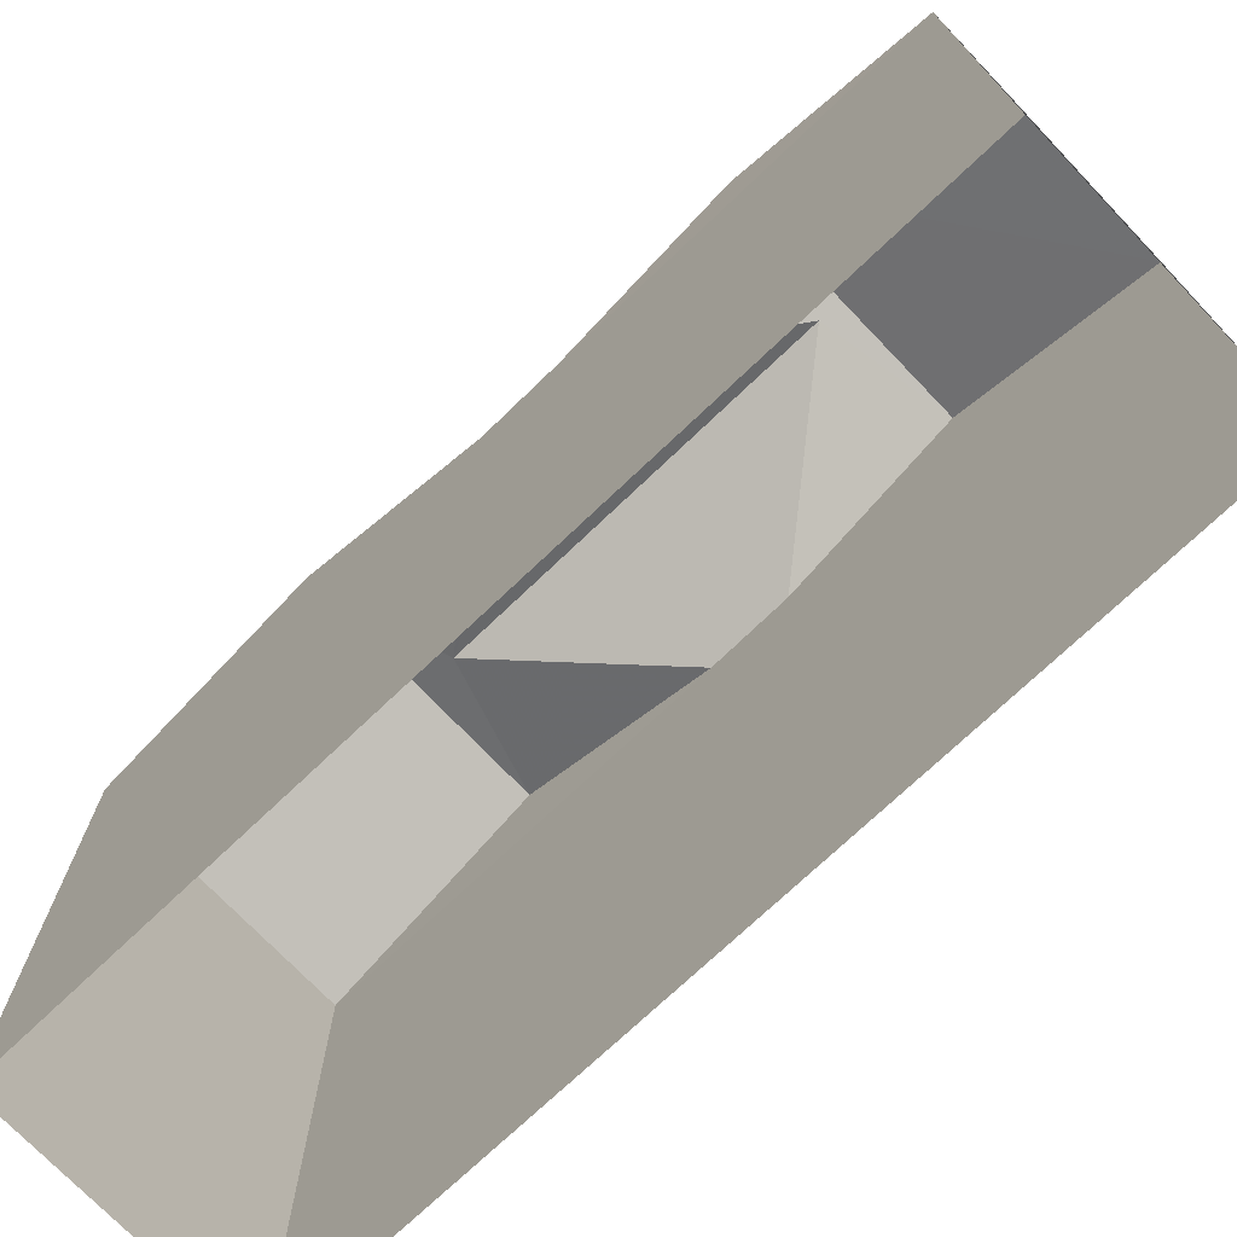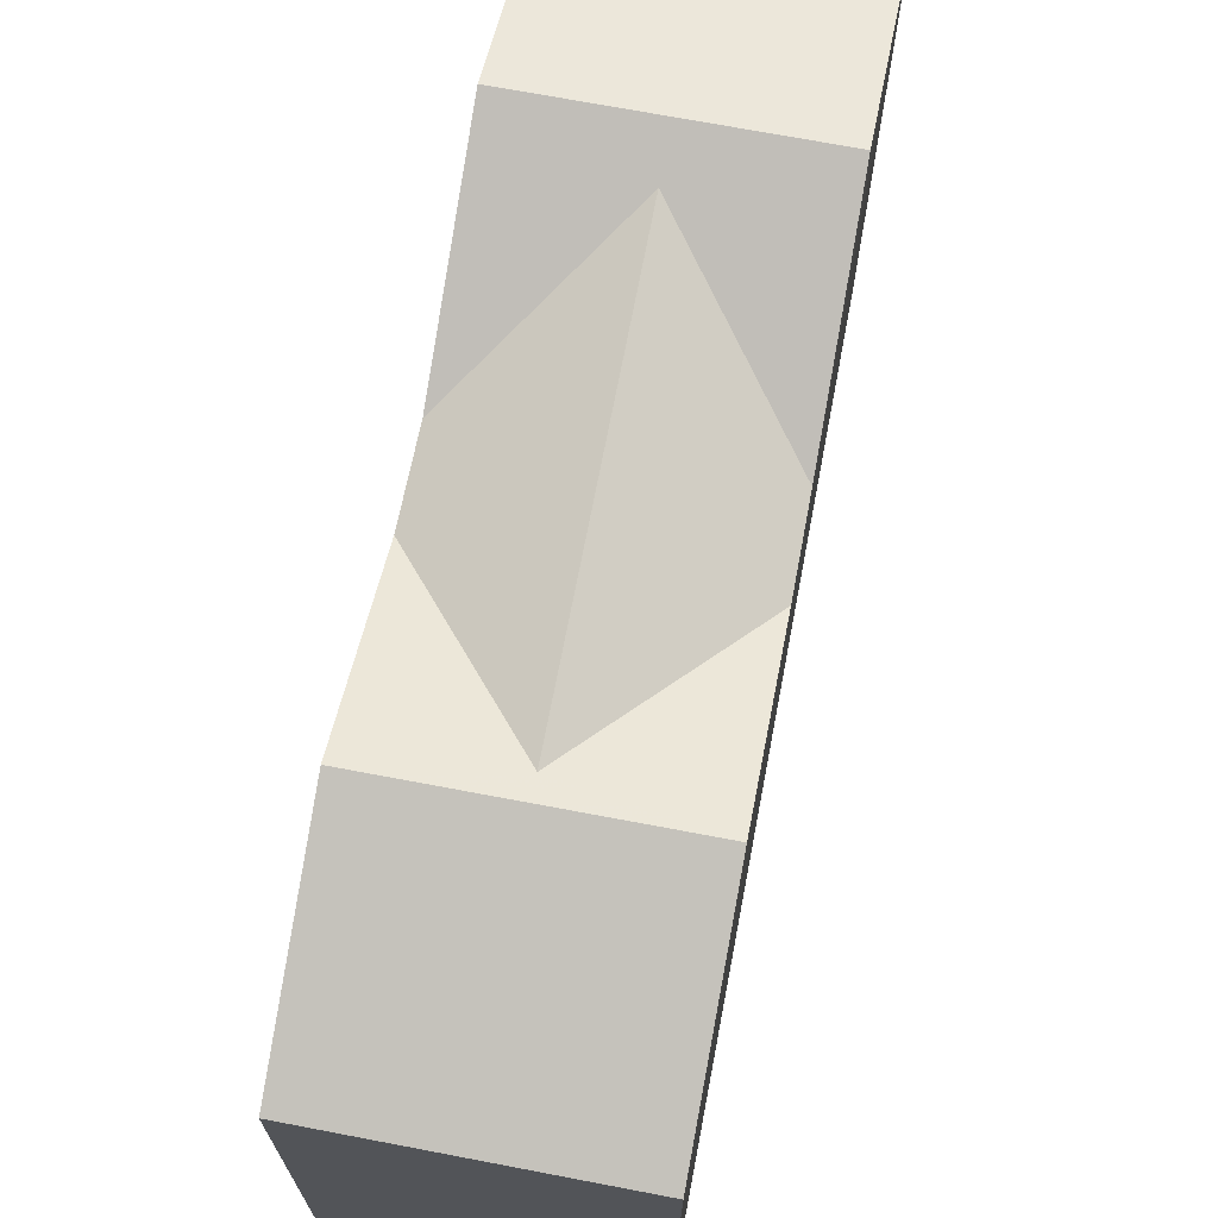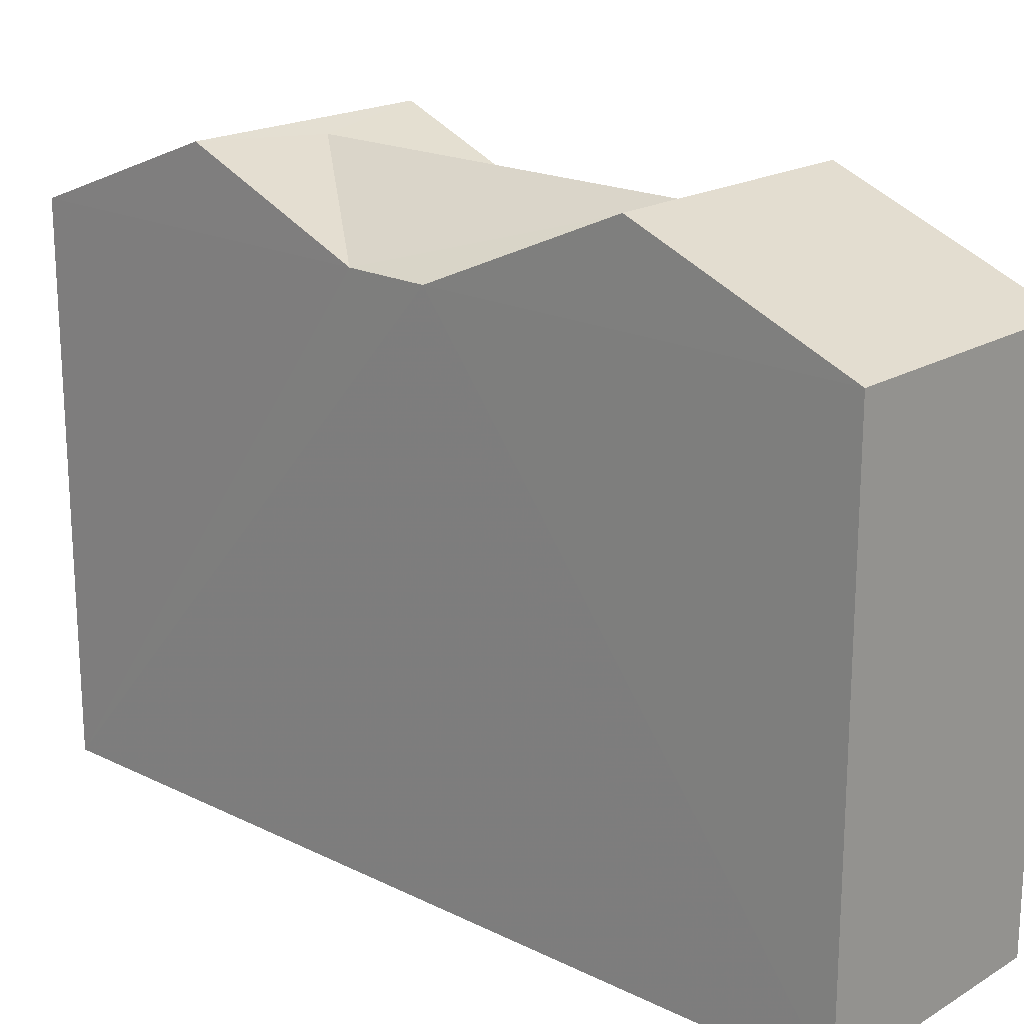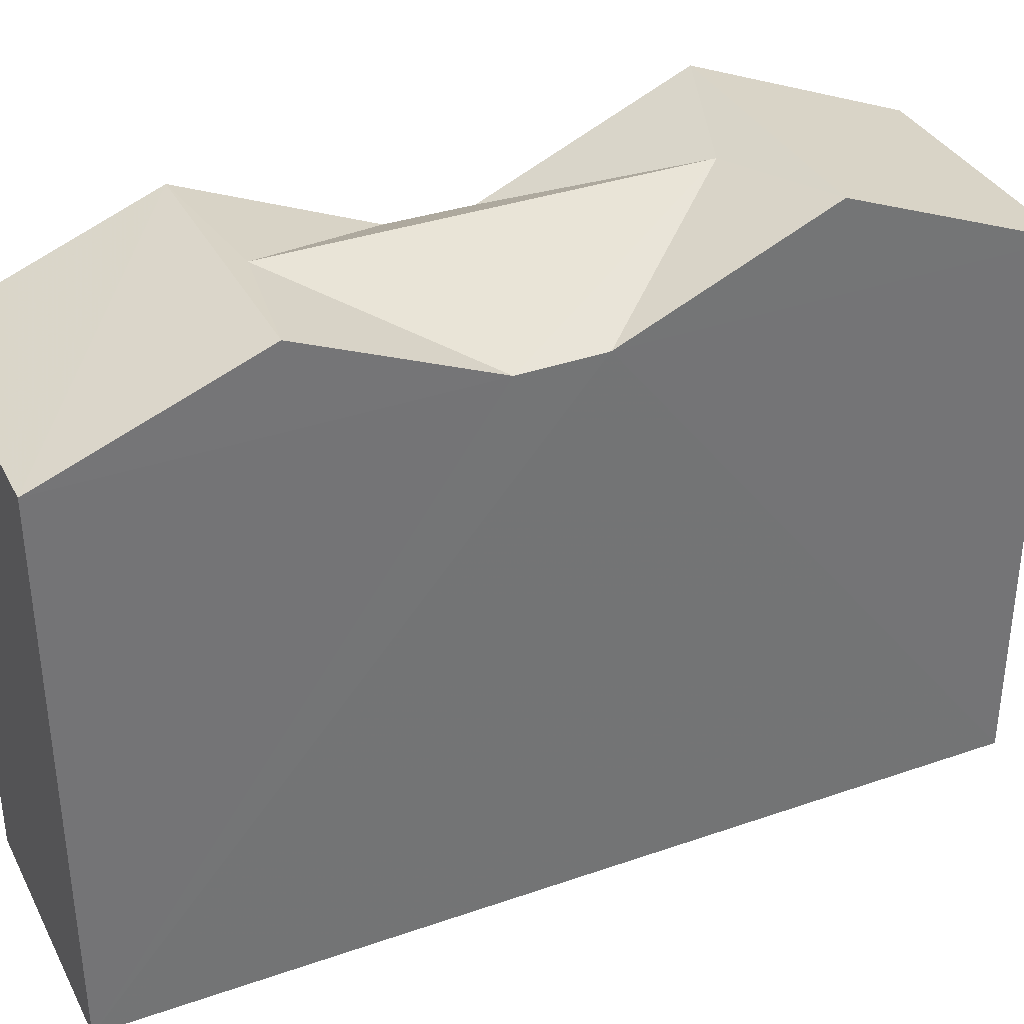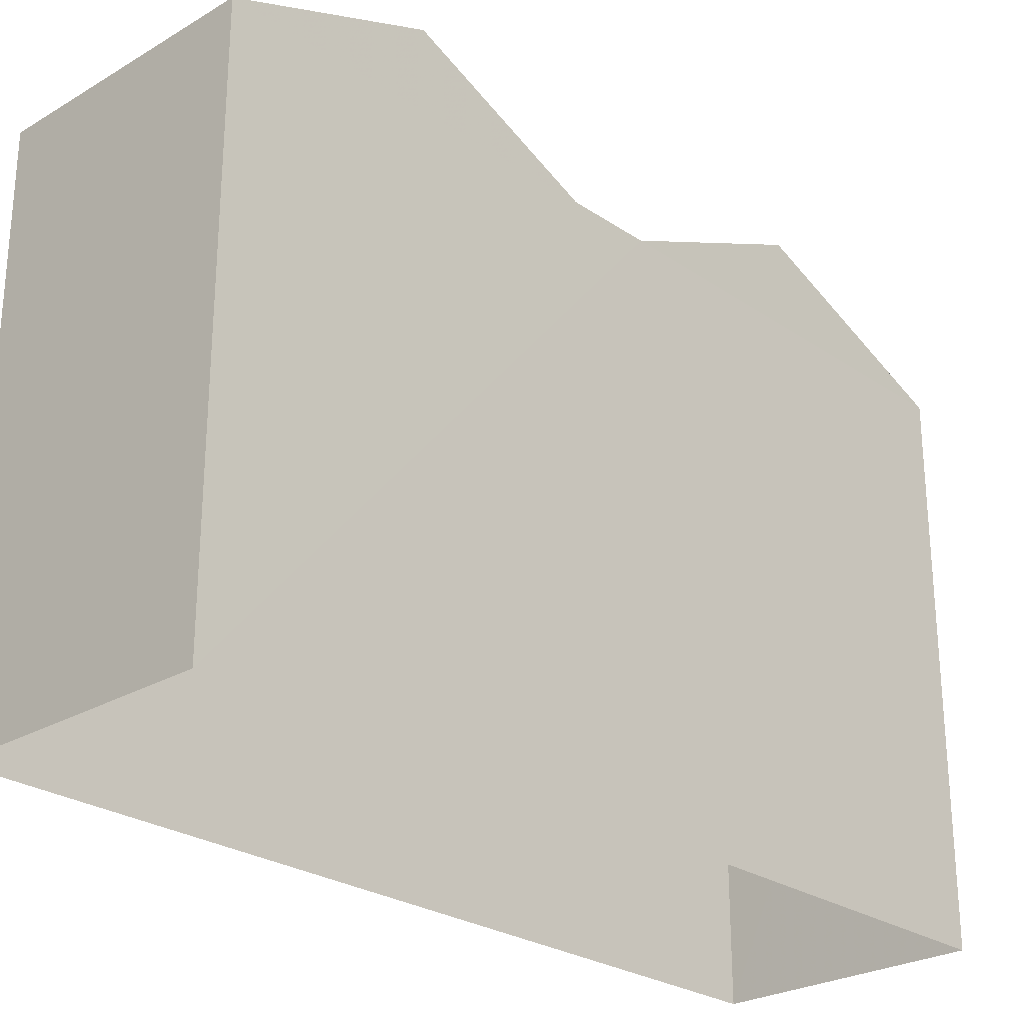
<metadata>
{"format":"obj","ext":"obj","renderer":"f3d","projection":"perspective","resolution":1024,"background":"white","views":[{"elev":-72.9,"azim":131.9,"up":"+Z"},{"elev":69.6,"azim":-171.0,"up":"+Z"},{"elev":19.3,"azim":-49.3,"up":"+Z"},{"elev":35.3,"azim":-116.5,"up":"+Z"},{"elev":-26.1,"azim":-138.6,"up":"+Z"}]}
</metadata>
<code>
v -3.729e+05 -1.045e+05 26.75
v -3.729e+05 -1.045e+05 26.74
v -3.729e+05 -1.045e+05 26.74
v -3.729e+05 -1.045e+05 26.75
v -3.729e+05 -1.045e+05 40.99
v -3.729e+05 -1.045e+05 39.01
v -3.729e+05 -1.045e+05 40.99
v -3.729e+05 -1.045e+05 39.01
v -3.729e+05 -1.045e+05 39.01
v -3.729e+05 -1.045e+05 40.57
v -3.729e+05 -1.045e+05 39.01
v -3.729e+05 -1.045e+05 39.01
v -3.729e+05 -1.045e+05 40.57
v -3.729e+05 -1.045e+05 39.01
v -3.729e+05 -1.045e+05 40.79
v -3.729e+05 -1.045e+05 40.79
v -3.729e+05 -1.045e+05 39.01
v -3.729e+05 -1.045e+05 39.01
f 1 2 3
f 1 4 2
f 5 6 7
f 5 8 6
f 9 10 7
f 10 5 7
f 11 5 10
f 10 9 12
f 13 10 12
f 14 11 10
f 13 14 10
f 14 13 15
f 13 16 15
f 12 16 13
f 16 17 15
f 16 18 17
f 8 4 1
f 6 8 1
f 17 3 2
f 17 18 3
f 7 6 9
f 18 16 12
f 3 12 9
f 18 12 3
f 9 6 1
f 3 9 1
f 15 17 14
f 17 2 14
f 5 11 8
f 11 2 4
f 14 2 11
f 8 11 4

</code>
